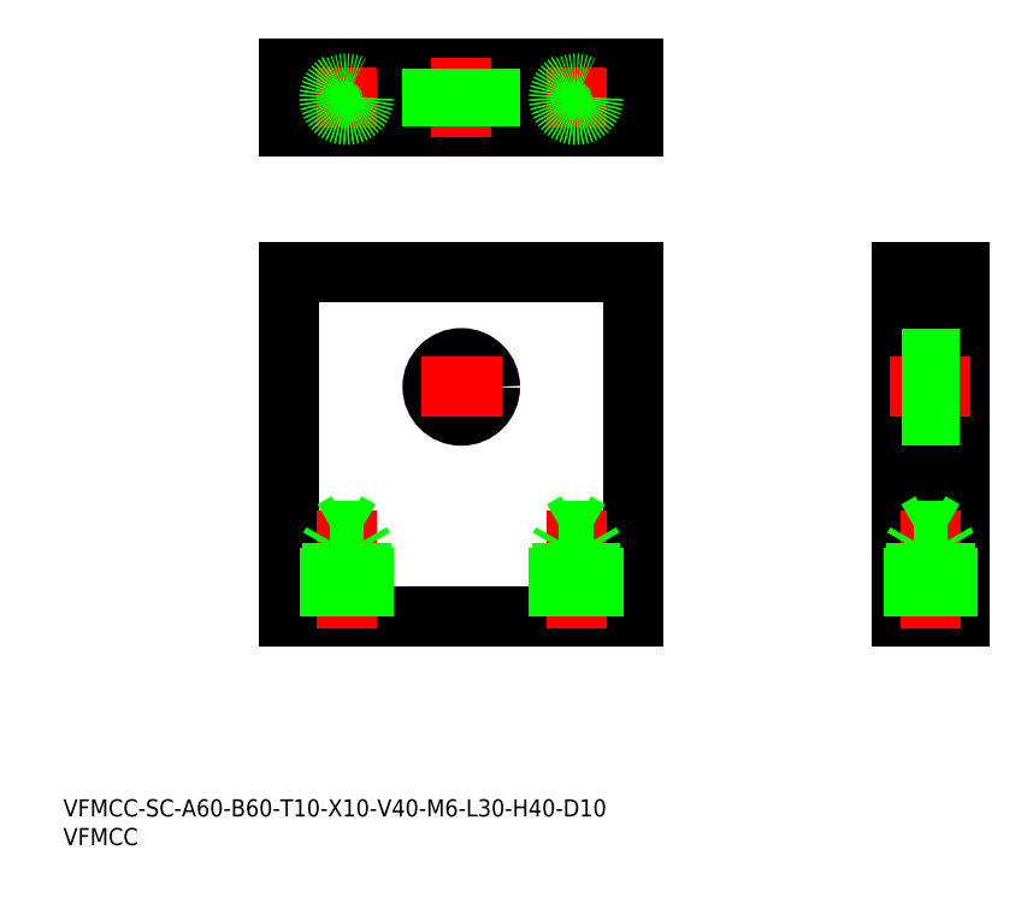
<metadata>
{"format":"dxf","ext":"dxf","renderer":"ezdxf+matplotlib","layout":"modelspace","background":"white","min_lineweight":24,"dpi":150}
</metadata>
<code>
0
SECTION
2
ENTITIES
0
LINE
8
0
10
39.35
20
99.85
30
0
11
99.35
21
99.85
31
0
0
LINE
8
0
10
99.35
20
99.85
30
0
11
99.35
21
39.85
31
0
0
LINE
8
0
10
99.35
20
39.85
30
0
11
39.35
21
39.85
31
0
0
LINE
8
0
10
39.35
20
39.85
30
0
11
39.35
21
99.85
31
0
0
LINE
8
0
10
146.1
20
99.85
30
0
11
156.1
21
99.85
31
0
0
LINE
8
0
10
156.1
20
99.85
30
0
11
156.1
21
39.85
31
0
0
LINE
8
0
10
156.1
20
39.85
30
0
11
146.1
21
39.85
31
0
0
LINE
8
0
10
146.1
20
39.85
30
0
11
146.1
21
99.85
31
0
0
LINE
8
0
10
39.35
20
135.2
30
0
11
99.35
21
135.2
31
0
0
LINE
8
0
10
99.35
20
135.2
30
0
11
99.35
21
125.2
31
0
0
LINE
8
0
10
99.35
20
125.2
30
0
11
39.35
21
125.2
31
0
0
LINE
8
0
10
39.35
20
125.2
30
0
11
39.35
21
135.2
31
0
0
INSERT
8
0
2
*U1
10
0
20
0
30
0
0
INSERT
8
0
2
*U2
10
0
20
0
30
0
0
LINE
8
CENTER
10
69.35
20
123.2
30
0
11
69.35
21
137.2
31
0
0
LINE
8
CENTER
10
69.35
20
72.85
30
0
11
69.35
21
86.85
31
0
0
CIRCLE
8
0
10
69.35
20
79.85
30
0
40
5
0
LINE
8
CENTER
10
62.35
20
79.85
30
0
11
76.35
21
79.85
31
0
0
LINE
8
0
10
74.35
20
135.2
30
0
11
74.35
21
125.2
31
0
0
LINE
8
0
10
64.35
20
135.2
30
0
11
64.35
21
125.2
31
0
0
LINE
8
CENTER
10
144.1
20
79.85
30
0
11
158.1
21
79.85
31
0
0
LINE
8
0
10
156.1
20
74.85
30
0
11
146.1
21
74.85
31
0
0
LINE
8
0
10
156.1
20
84.85
30
0
11
146.1
21
84.85
31
0
0
LINE
8
CENTER
10
49.35
20
37.85
30
0
11
49.35
21
58.27
31
0
0
LINE
8
0
10
46.35
20
39.85
30
0
11
46.35
21
51.85
31
0
0
LINE
8
0
10
46.89
20
39.85
30
0
11
46.89
21
54.85
31
0
0
LINE
8
0
10
51.81
20
39.85
30
0
11
51.81
21
54.85
31
0
0
LINE
8
0
10
52.35
20
39.85
30
0
11
52.35
21
51.85
31
0
0
LINE
8
0
10
52.35
20
51.85
30
0
11
46.35
21
51.85
31
0
0
LINE
8
0
10
51.81
20
54.85
30
0
11
46.89
21
54.85
31
0
0
LINE
8
0
10
46.89
20
54.85
30
0
11
49.35
21
56.27
31
0
0
LINE
8
0
10
51.81
20
54.85
30
0
11
49.35
21
56.27
31
0
0
LINE
8
0
10
52.35
20
51.85
30
0
11
51.81
21
52.78
31
0
0
LINE
8
0
10
46.35
20
51.85
30
0
11
46.89
21
52.78
31
0
0
LINE
8
CENTER
10
89.35
20
37.85
30
0
11
89.35
21
58.27
31
0
0
LINE
8
0
10
92.35
20
39.85
30
0
11
92.35
21
51.85
31
0
0
LINE
8
0
10
91.81
20
39.85
30
0
11
91.81
21
54.85
31
0
0
LINE
8
0
10
86.89
20
39.85
30
0
11
86.89
21
54.85
31
0
0
LINE
8
0
10
86.35
20
39.85
30
0
11
86.35
21
51.85
31
0
0
LINE
8
0
10
86.35
20
51.85
30
0
11
92.35
21
51.85
31
0
0
LINE
8
0
10
86.89
20
54.85
30
0
11
91.81
21
54.85
31
0
0
LINE
8
0
10
91.81
20
54.85
30
0
11
89.35
21
56.27
31
0
0
LINE
8
0
10
86.89
20
54.85
30
0
11
89.35
21
56.27
31
0
0
LINE
8
0
10
86.35
20
51.85
30
0
11
86.89
21
52.78
31
0
0
LINE
8
0
10
92.35
20
51.85
30
0
11
91.81
21
52.78
31
0
0
LINE
8
CENTER
10
151.1
20
37.85
30
0
11
151.1
21
58.27
31
0
0
LINE
8
0
10
154.1
20
39.85
30
0
11
154.1
21
51.85
31
0
0
LINE
8
0
10
153.6
20
39.85
30
0
11
153.6
21
54.85
31
0
0
LINE
8
0
10
148.6
20
39.85
30
0
11
148.6
21
54.85
31
0
0
LINE
8
0
10
148.1
20
39.85
30
0
11
148.1
21
51.85
31
0
0
LINE
8
0
10
148.1
20
51.85
30
0
11
154.1
21
51.85
31
0
0
LINE
8
0
10
148.6
20
54.85
30
0
11
153.6
21
54.85
31
0
0
LINE
8
0
10
153.6
20
54.85
30
0
11
151.1
21
56.27
31
0
0
LINE
8
0
10
148.6
20
54.85
30
0
11
151.1
21
56.27
31
0
0
LINE
8
0
10
148.1
20
51.85
30
0
11
148.6
21
52.78
31
0
0
LINE
8
0
10
154.1
20
51.85
30
0
11
153.6
21
52.78
31
0
0
LINE
8
CENTER
10
49.35
20
135.2
30
0
11
49.35
21
125.2
31
0
0
LINE
8
CENTER
10
54.35
20
130.2
30
0
11
44.35
21
130.2
31
0
0
CIRCLE
8
0
10
49.35
20
130.2
30
0
40
2.458
0
CIRCLE
8
0
10
49.35
20
130.2
30
0
40
3
0
LINE
8
CENTER
10
89.35
20
135.2
30
0
11
89.35
21
125.2
31
0
0
LINE
8
CENTER
10
84.35
20
130.2
30
0
11
94.35
21
130.2
31
0
0
CIRCLE
8
0
10
89.35
20
130.2
30
0
40
2.458
0
CIRCLE
8
0
10
89.35
20
130.2
30
0
40
3
0
ENDSEC
0
EOF

</code>
